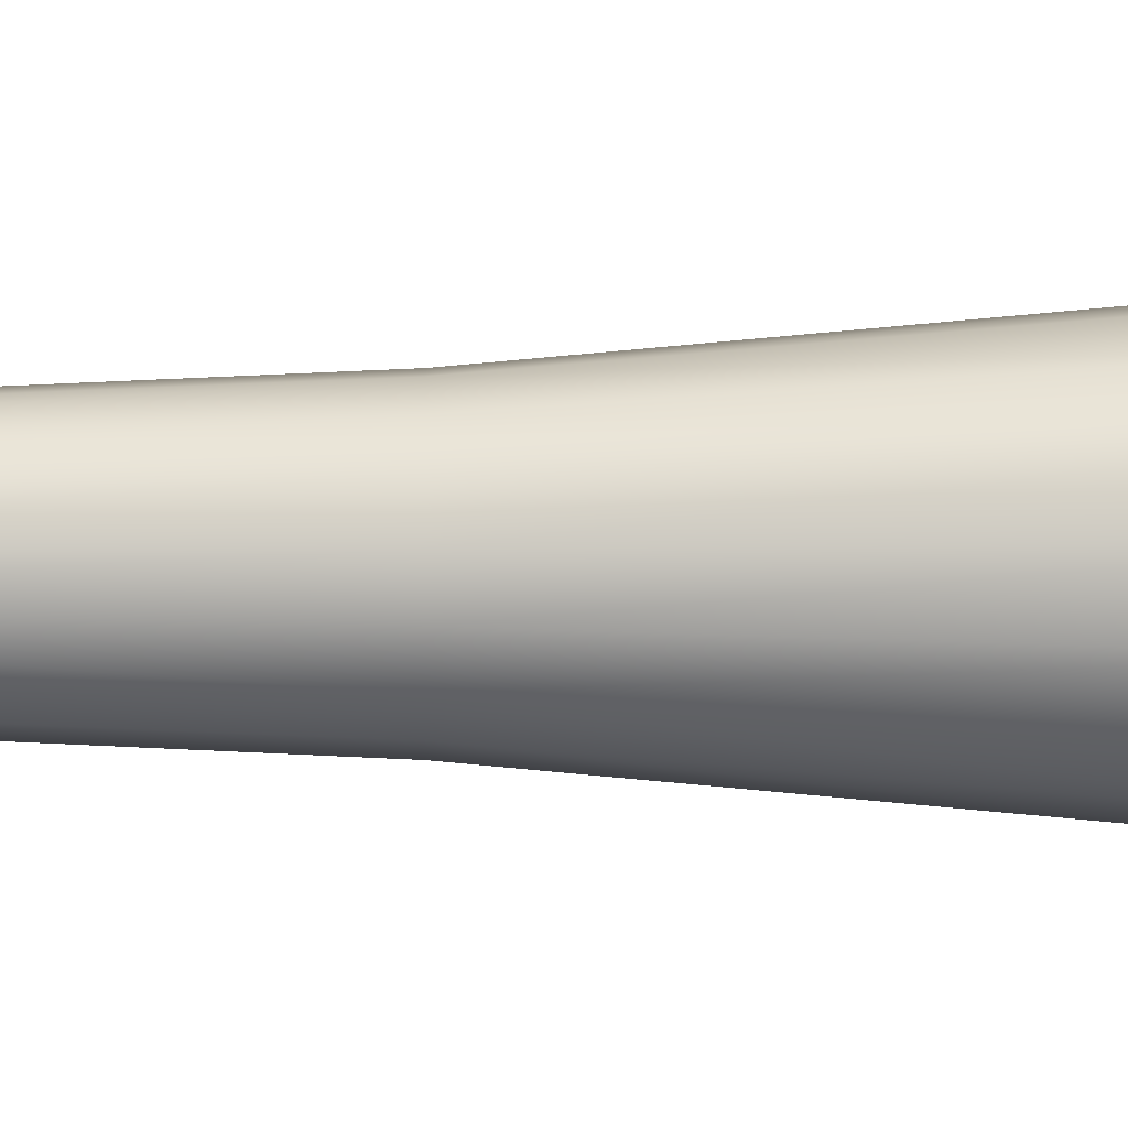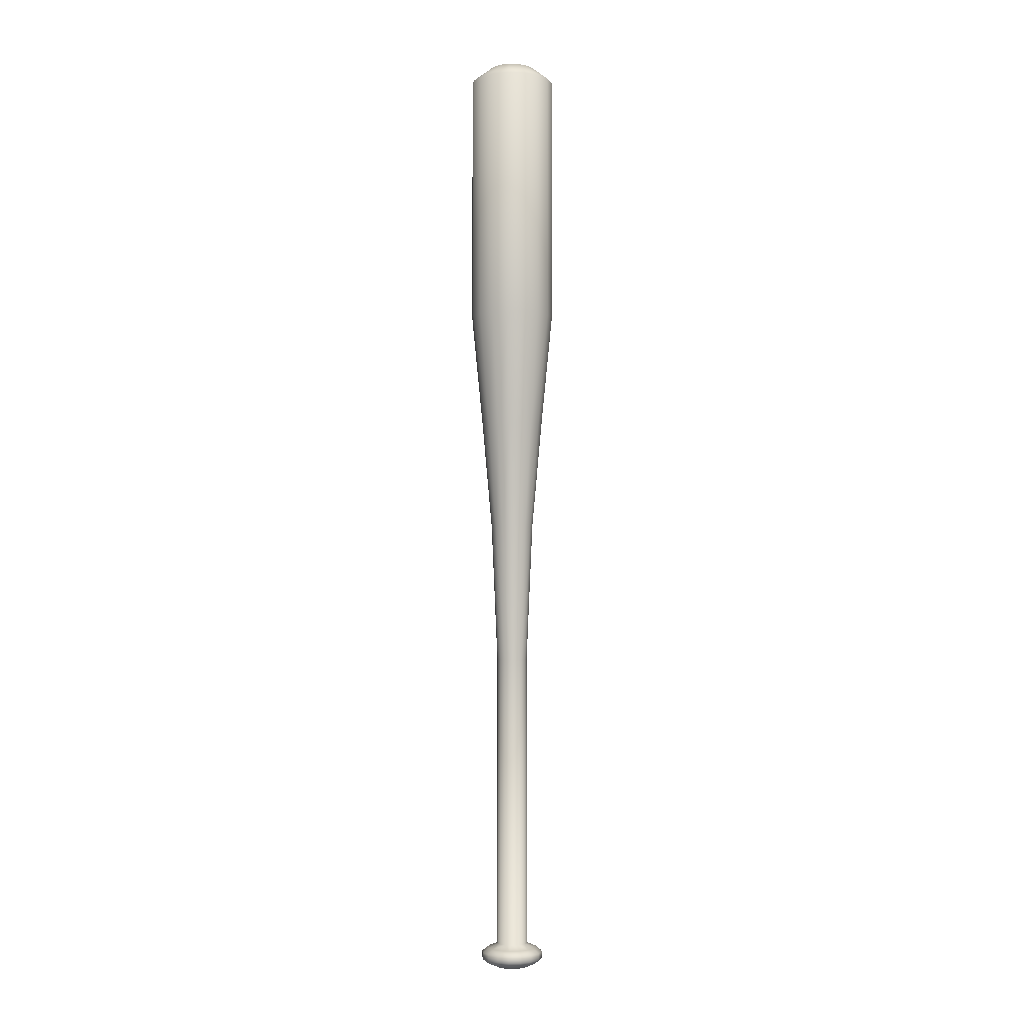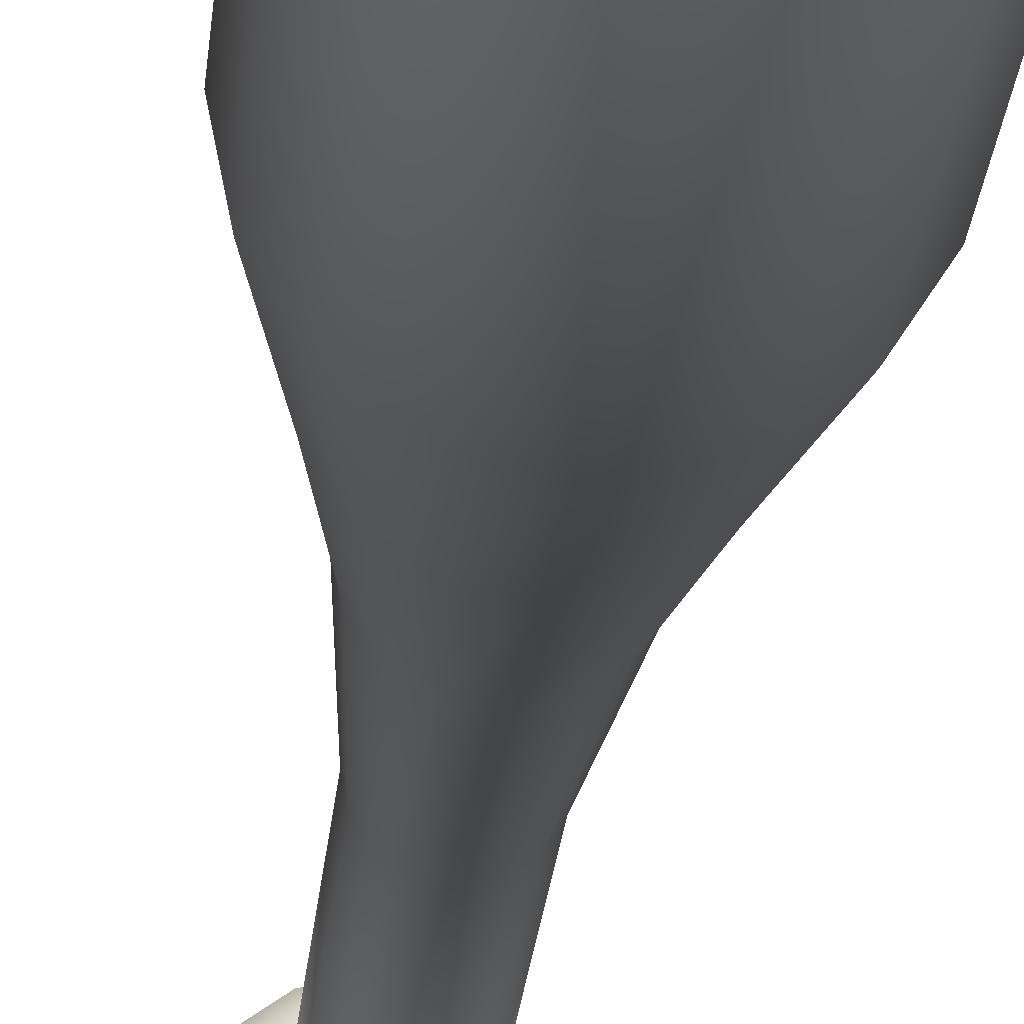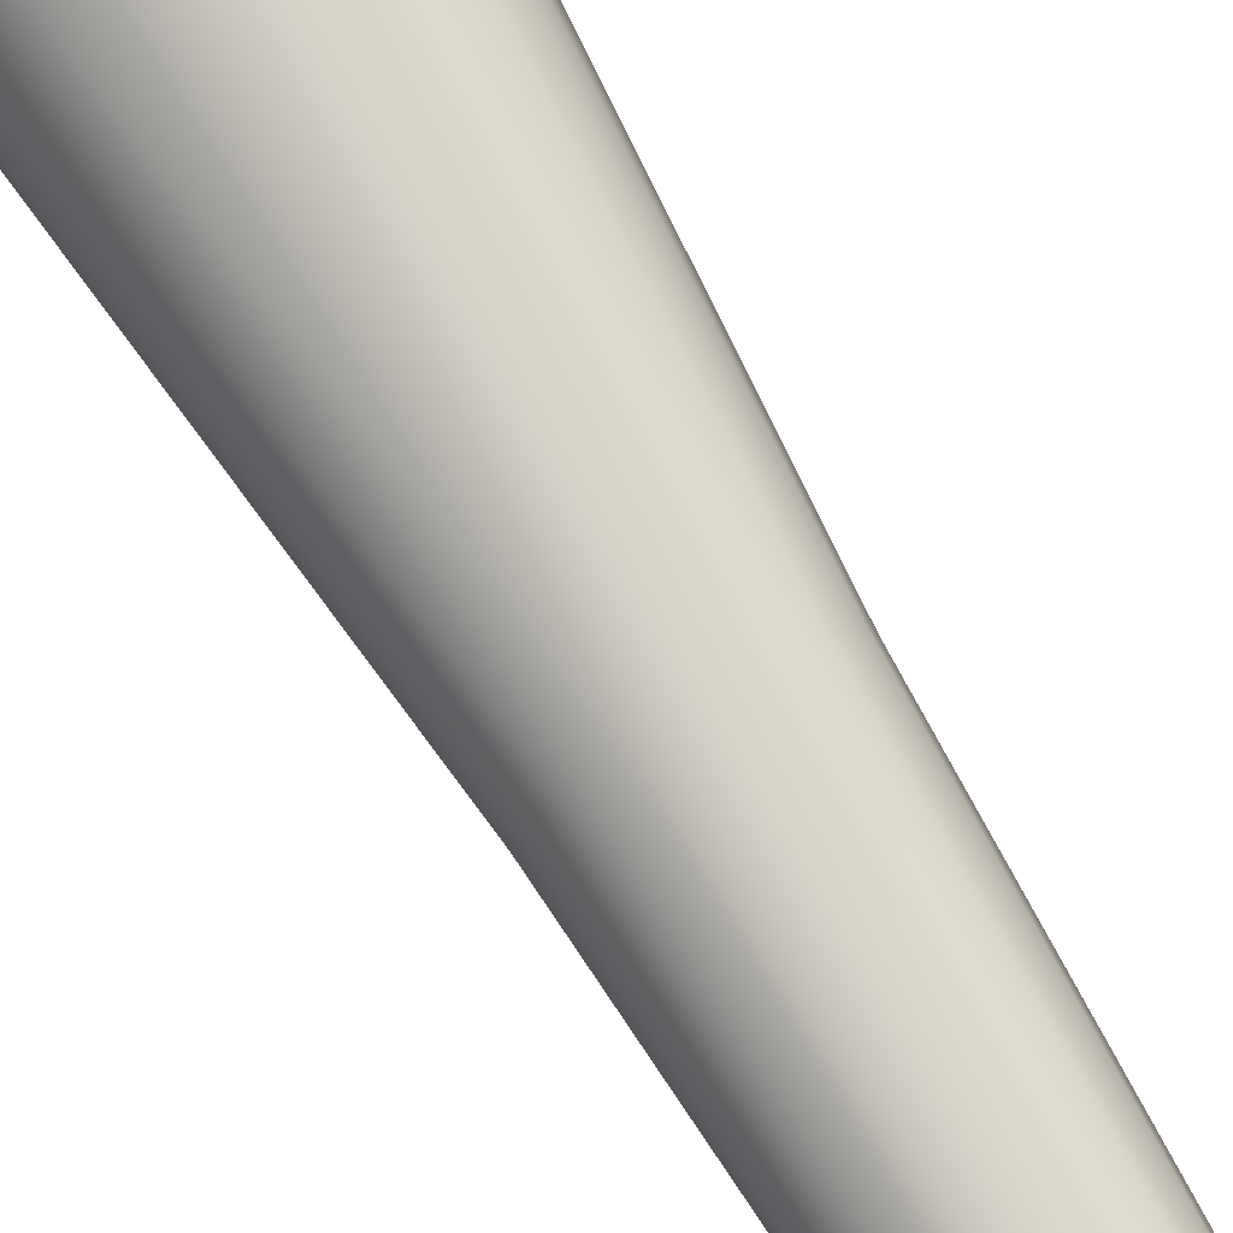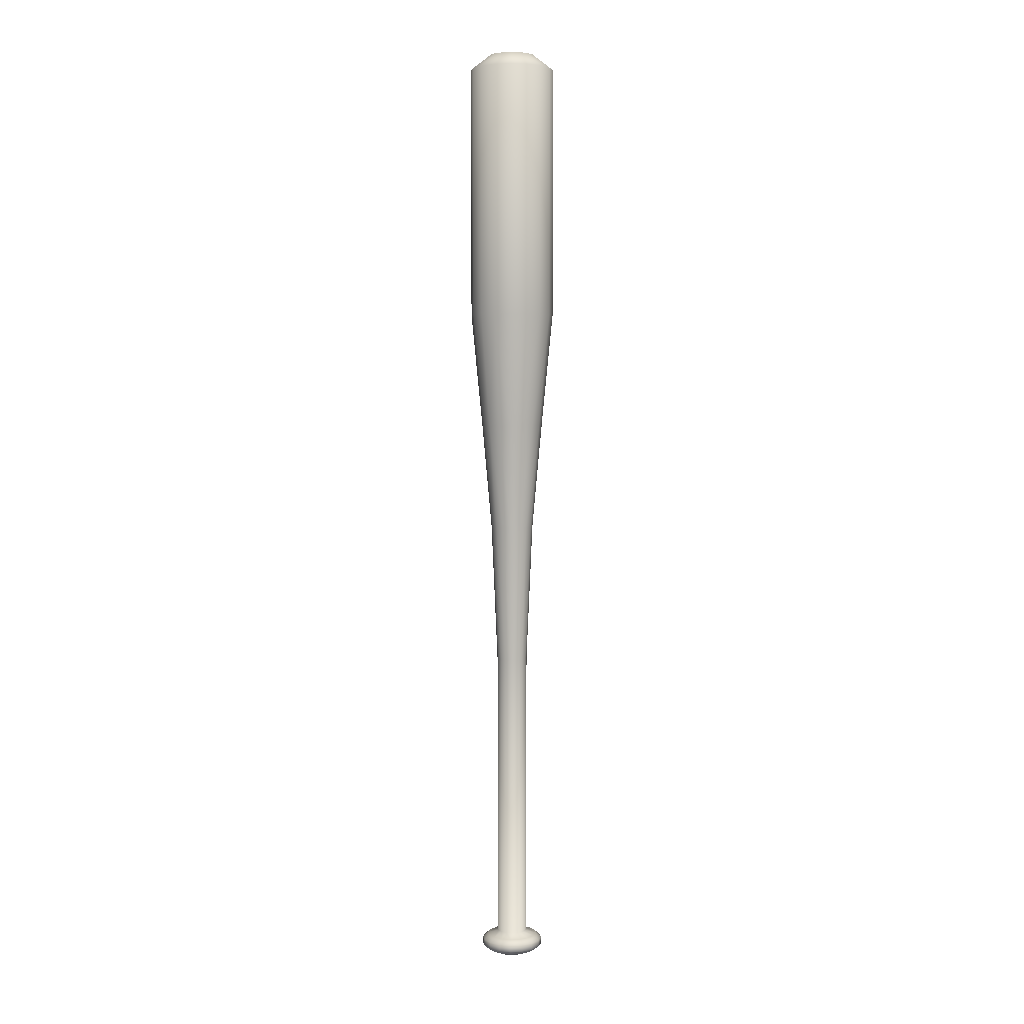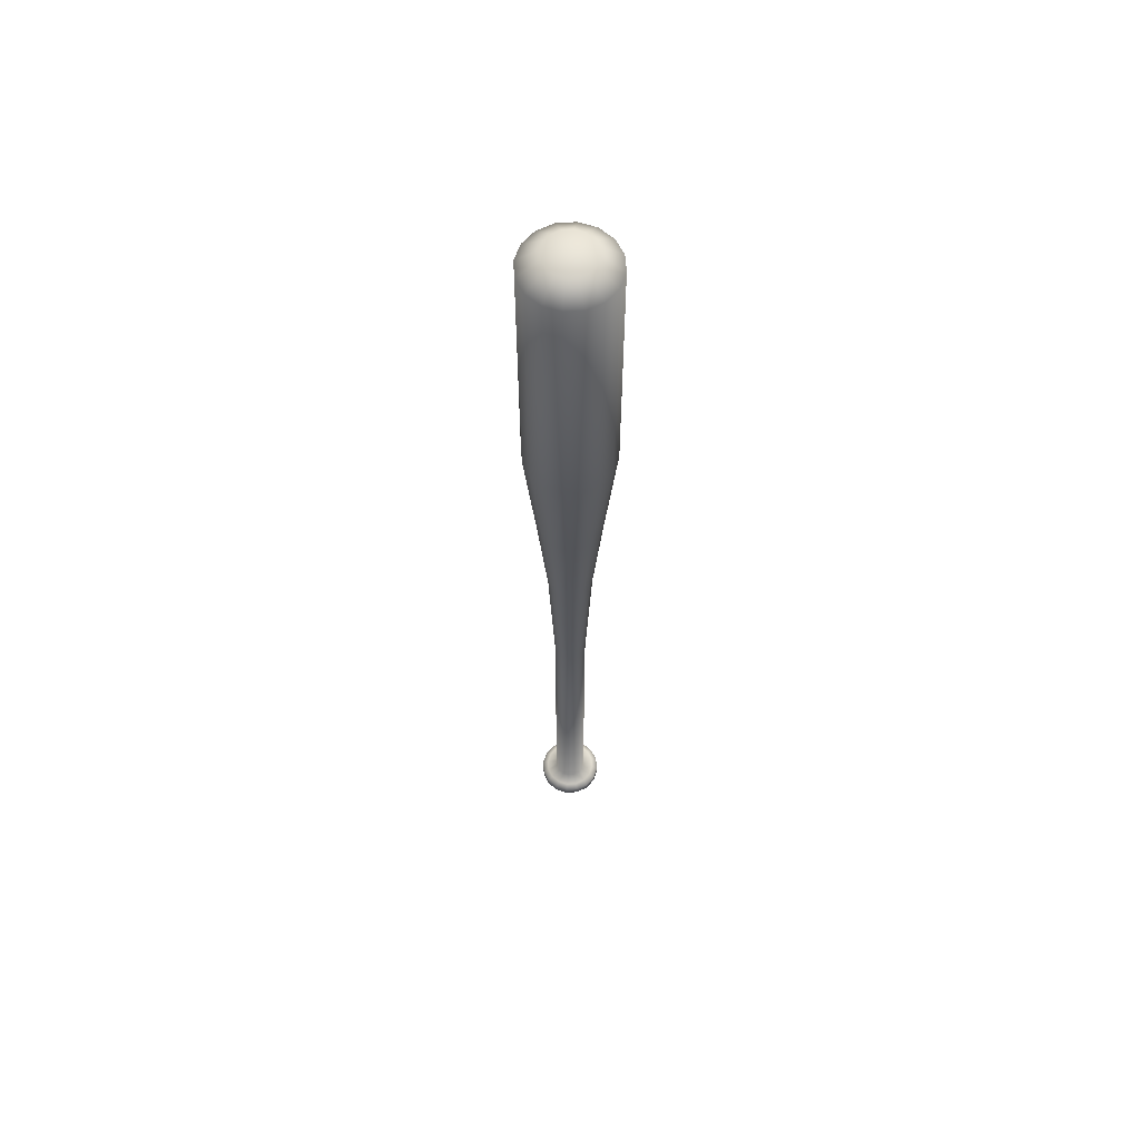
<metadata>
{"format":"obj","ext":"obj","renderer":"f3d","projection":"perspective","resolution":1024,"background":"white","views":[{"elev":-26.7,"azim":89.9,"up":"+Z"},{"elev":-3.1,"azim":95.9,"up":"+Y"},{"elev":-12.6,"azim":177.4,"up":"+Z"},{"elev":77.5,"azim":-31.1,"up":"+Z"},{"elev":4.4,"azim":-42.3,"up":"+Y"},{"elev":60.5,"azim":97.2,"up":"+Y"}]}
</metadata>
<code>
o obj1_Mesh.001
v 0 4.878 0
v 0 4.878 0.2446
v 0.0936 4.878 0.226
v 0.173 4.878 0.173
v 0.226 4.878 0.0936
v 0.2446 4.878 0
v 0.226 4.878 -0.0936
v 0.173 4.878 -0.173
v 0.0936 4.878 -0.226
v 0 4.878 -0.2446
v -0.0936 4.878 -0.226
v -0.173 4.878 -0.173
v -0.226 4.878 -0.0936
v -0.2446 4.878 0
v -0.226 4.878 0.0936
v -0.173 4.878 0.173
v -0.0936 4.878 0.226
v 0 -5.193 0.1626
v 0.06223 -5.193 0.1502
v 0.115 -5.193 0.115
v 0.1502 -5.193 0.06223
v 0.1626 -5.193 0
v 0.1502 -5.193 -0.06223
v 0.115 -5.193 -0.115
v 0.06223 -5.193 -0.1502
v 0 -5.193 -0.1626
v -0.06223 -5.193 -0.1502
v -0.115 -5.193 -0.115
v -0.1502 -5.193 -0.06223
v -0.1626 -5.193 0
v -0.1502 -5.193 0.06223
v -0.115 -5.193 0.115
v -0.06223 -5.193 0.1502
v 0 -5.193 0
v 0 4.719 0.4517
v 0.1729 4.719 0.4173
v 0.3194 4.719 0.3194
v 0.4173 4.719 0.1729
v 0.4517 4.719 0
v 0.4173 4.719 -0.1729
v 0.3194 4.719 -0.3194
v 0.1729 4.719 -0.4173
v 0 4.719 -0.4517
v -0.1729 4.719 -0.4173
v -0.3194 4.719 -0.3194
v -0.4173 4.719 -0.1729
v -0.4517 4.719 0
v -0.4173 4.719 0.1729
v -0.3194 4.719 0.3194
v -0.1729 4.719 0.4173
v 0 2.039 0.4517
v 0.1729 2.039 0.4173
v 0.3194 2.039 0.3194
v 0.4173 2.039 0.1729
v 0.4517 2.039 0
v 0.4173 2.039 -0.1729
v 0.3194 2.039 -0.3194
v 0.1729 2.039 -0.4173
v 0 2.039 -0.4517
v -0.1729 2.039 -0.4173
v -0.3194 2.039 -0.3194
v -0.4173 2.039 -0.1729
v -0.4517 2.039 0
v -0.4173 2.039 0.1729
v -0.3194 2.039 0.3194
v -0.1729 2.039 0.4173
v 0 -0.3188 0.2292
v 0.08772 -0.3188 0.2118
v 0.1621 -0.3188 0.1621
v 0.2118 -0.3188 0.08772
v 0.2292 -0.3188 0
v 0.2118 -0.3188 -0.08772
v 0.1621 -0.3188 -0.1621
v 0.08772 -0.3188 -0.2118
v 0 -0.3188 -0.2292
v -0.08772 -0.3188 -0.2118
v -0.1621 -0.3188 -0.1621
v -0.2118 -0.3188 -0.08772
v -0.2292 -0.3188 0
v -0.2118 -0.3188 0.08772
v -0.1621 -0.3188 0.1621
v -0.08772 -0.3188 0.2118
v 0 0.8179 0.3316
v 0.1269 0.8179 0.3063
v 0.2345 0.8179 0.2345
v 0.3063 0.8179 0.1269
v 0.3316 0.8179 0
v 0.3063 0.8179 -0.1269
v 0.2345 0.8179 -0.2345
v 0.1269 0.8179 -0.3063
v 0 0.8179 -0.3316
v -0.1269 0.8179 -0.3063
v -0.2345 0.8179 -0.2345
v -0.3063 0.8179 -0.1269
v -0.3316 0.8179 0
v -0.3063 0.8179 0.1269
v -0.2345 0.8179 0.2345
v -0.1269 0.8179 0.3063
v 0 -1.806 0.1641
v 0.06281 -1.806 0.1516
v 0.116 -1.806 0.116
v 0.1516 -1.806 0.06281
v 0.1641 -1.806 0
v 0.1516 -1.806 -0.06281
v 0.116 -1.806 -0.116
v 0.06281 -1.806 -0.1516
v 0 -1.806 -0.1641
v -0.06281 -1.806 -0.1516
v -0.116 -1.806 -0.116
v -0.1516 -1.806 -0.06281
v -0.1641 -1.806 0
v -0.1516 -1.806 0.06281
v -0.116 -1.806 0.116
v -0.06281 -1.806 0.1516
v 0 -4.936 0.1626
v 0.06223 -4.936 0.1502
v 0.115 -4.936 0.115
v 0.1502 -4.936 0.06223
v 0.1626 -4.936 0
v 0.1502 -4.936 -0.06223
v 0.115 -4.936 -0.115
v 0.06223 -4.936 -0.1502
v 0 -4.936 -0.1626
v -0.06223 -4.936 -0.1502
v -0.115 -4.936 -0.115
v -0.1502 -4.936 -0.06223
v -0.1626 -4.936 0
v -0.1502 -4.936 0.06223
v -0.115 -4.936 0.115
v -0.06223 -4.936 0.1502
v 0 -5.148 0.2701
v 0.1034 -5.148 0.2496
v 0.191 -5.148 0.191
v 0.2496 -5.148 0.1034
v 0.2701 -5.148 0
v 0.2496 -5.148 -0.1034
v 0.191 -5.148 -0.191
v 0.1034 -5.148 -0.2496
v 0 -5.148 -0.2701
v -0.1034 -5.148 -0.2496
v -0.191 -5.148 -0.191
v -0.2496 -5.148 -0.1034
v -0.2701 -5.148 0
v -0.2496 -5.148 0.1034
v -0.191 -5.148 0.191
v -0.1034 -5.148 0.2496
v 0 -4.98 0.2701
v 0.1034 -4.98 0.2496
v 0.191 -4.98 0.191
v 0.2496 -4.98 0.1034
v 0.2701 -4.98 0
v 0.2496 -4.98 -0.1034
v 0.191 -4.98 -0.191
v 0.1034 -4.98 -0.2496
v 0 -4.98 -0.2701
v -0.1034 -4.98 -0.2496
v -0.191 -4.98 -0.191
v -0.2496 -4.98 -0.1034
v -0.2701 -4.98 0
v -0.2496 -4.98 0.1034
v -0.191 -4.98 0.191
v -0.1034 -4.98 0.2496
v 0 -5.101 0.3306
v 0.1265 -5.101 0.3054
v 0.2338 -5.101 0.2338
v 0.3054 -5.101 0.1265
v 0.3306 -5.101 0
v 0.3054 -5.101 -0.1265
v 0.2338 -5.101 -0.2338
v 0.1265 -5.101 -0.3054
v 0 -5.101 -0.3306
v -0.1265 -5.101 -0.3054
v -0.2338 -5.101 -0.2338
v -0.3054 -5.101 -0.1265
v -0.3306 -5.101 0
v -0.3054 -5.101 0.1265
v -0.2338 -5.101 0.2338
v -0.1265 -5.101 0.3054
v 0 -5.028 0.3306
v 0.1265 -5.028 0.3054
v 0.2338 -5.028 0.2338
v 0.3054 -5.028 0.1265
v 0.3306 -5.028 0
v 0.3054 -5.028 -0.1265
v 0.2338 -5.028 -0.2338
v 0.1265 -5.028 -0.3054
v 0 -5.028 -0.3306
v -0.1265 -5.028 -0.3054
v -0.2338 -5.028 -0.2338
v -0.3054 -5.028 -0.1265
v -0.3306 -5.028 0
v -0.3054 -5.028 0.1265
v -0.2338 -5.028 0.2338
v -0.1265 -5.028 0.3054
f 3 1 2
f 4 1 3
f 5 1 4
f 6 1 5
f 7 1 6
f 8 1 7
f 9 1 8
f 10 1 9
f 11 1 10
f 12 1 11
f 13 1 12
f 14 1 13
f 15 1 14
f 16 1 15
f 17 1 16
f 2 1 17
f 2 35 36
f 4 3 36
f 4 37 38
f 6 5 38
f 6 39 40
f 8 7 40
f 8 41 42
f 10 9 42
f 10 43 44
f 12 11 44
f 12 45 46
f 14 13 46
f 14 47 48
f 16 15 48
f 16 49 50
f 2 17 50
f 35 51 52
f 36 52 53
f 37 53 54
f 38 54 55
f 39 55 56
f 40 56 57
f 41 57 58
f 42 58 59
f 43 59 60
f 44 60 61
f 45 61 62
f 46 62 63
f 47 63 64
f 48 64 65
f 49 65 66
f 50 66 51
f 52 51 83
f 67 68 84
f 85 53 52
f 69 85 84
f 54 53 85
f 69 70 86
f 55 54 86
f 70 71 87
f 56 55 87
f 72 88 87
f 89 57 56
f 73 89 88
f 58 57 89
f 74 90 89
f 59 58 90
f 74 75 91
f 60 59 91
f 75 76 92
f 93 61 60
f 77 93 92
f 62 61 93
f 77 78 94
f 63 62 94
f 78 79 95
f 64 63 95
f 80 96 95
f 97 65 64
f 81 97 96
f 66 65 97
f 82 98 97
f 51 66 98
f 82 67 83
f 67 99 100
f 68 100 101
f 69 101 102
f 70 102 103
f 71 103 104
f 72 104 105
f 74 73 105
f 74 106 107
f 75 107 108
f 76 108 109
f 77 109 110
f 78 110 111
f 79 111 112
f 80 112 113
f 82 81 113
f 82 114 99
f 3 2 36
f 37 4 36
f 5 4 38
f 39 6 38
f 7 6 40
f 41 8 40
f 9 8 42
f 43 10 42
f 11 10 44
f 45 12 44
f 13 12 46
f 47 14 46
f 15 14 48
f 49 16 48
f 17 16 50
f 35 2 50
f 36 35 52
f 37 36 53
f 38 37 54
f 39 38 55
f 40 39 56
f 41 40 57
f 42 41 58
f 43 42 59
f 44 43 60
f 45 44 61
f 46 45 62
f 47 46 63
f 48 47 64
f 49 48 65
f 50 49 66
f 35 50 51
f 84 52 83
f 83 67 84
f 84 85 52
f 68 69 84
f 86 54 85
f 85 69 86
f 87 55 86
f 86 70 87
f 88 56 87
f 71 72 87
f 88 89 56
f 72 73 88
f 90 58 89
f 73 74 89
f 91 59 90
f 90 74 91
f 92 60 91
f 91 75 92
f 92 93 60
f 76 77 92
f 94 62 93
f 93 77 94
f 95 63 94
f 94 78 95
f 96 64 95
f 79 80 95
f 96 97 64
f 80 81 96
f 98 66 97
f 81 82 97
f 83 51 98
f 98 82 83
f 68 67 100
f 69 68 101
f 70 69 102
f 71 70 103
f 72 71 104
f 73 72 105
f 106 74 105
f 75 74 107
f 76 75 108
f 77 76 109
f 78 77 110
f 79 78 111
f 80 79 112
f 81 80 113
f 114 82 113
f 67 82 99
f 19 18 34
f 20 19 34
f 21 20 34
f 22 21 34
f 23 22 34
f 24 23 34
f 25 24 34
f 26 25 34
f 27 26 34
f 28 27 34
f 29 28 34
f 30 29 34
f 31 30 34
f 32 31 34
f 33 32 34
f 18 33 34
f 99 115 116
f 100 116 117
f 101 117 118
f 103 102 118
f 103 119 120
f 104 120 121
f 105 121 122
f 106 122 123
f 107 123 124
f 108 124 125
f 109 125 126
f 111 110 126
f 111 127 128
f 112 128 129
f 113 129 130
f 114 130 115
f 19 132 131
f 115 147 148
f 19 20 133
f 116 148 149
f 21 134 133
f 118 117 149
f 21 22 135
f 118 150 151
f 23 136 135
f 119 151 152
f 23 24 137
f 120 152 153
f 25 138 137
f 122 121 153
f 25 26 139
f 122 154 155
f 27 140 139
f 123 155 156
f 27 28 141
f 124 156 157
f 29 142 141
f 126 125 157
f 29 30 143
f 126 158 159
f 31 144 143
f 127 159 160
f 31 32 145
f 128 160 161
f 33 146 145
f 130 129 161
f 33 18 131
f 130 162 147
f 132 164 163
f 148 147 179
f 163 164 180
f 133 165 164
f 149 148 180
f 164 165 181
f 133 134 166
f 149 181 182
f 165 166 182
f 134 135 167
f 150 182 183
f 166 167 183
f 136 168 167
f 152 151 183
f 167 168 184
f 137 169 168
f 153 152 184
f 168 169 185
f 137 138 170
f 153 185 186
f 169 170 186
f 138 139 171
f 154 186 187
f 170 171 187
f 140 172 171
f 156 155 187
f 171 172 188
f 141 173 172
f 157 156 188
f 172 173 189
f 141 142 174
f 157 189 190
f 173 174 190
f 142 143 175
f 158 190 191
f 174 175 191
f 144 176 175
f 160 159 191
f 175 176 192
f 145 177 176
f 161 160 192
f 176 177 193
f 145 146 178
f 161 193 194
f 177 178 194
f 146 131 163
f 162 194 179
f 178 163 179
f 100 99 116
f 101 100 117
f 102 101 118
f 119 103 118
f 104 103 120
f 105 104 121
f 106 105 122
f 107 106 123
f 108 107 124
f 109 108 125
f 110 109 126
f 127 111 126
f 112 111 128
f 113 112 129
f 114 113 130
f 99 114 115
f 18 19 131
f 116 115 148
f 132 19 133
f 117 116 149
f 20 21 133
f 150 118 149
f 134 21 135
f 119 118 151
f 22 23 135
f 120 119 152
f 136 23 137
f 121 120 153
f 24 25 137
f 154 122 153
f 138 25 139
f 123 122 155
f 26 27 139
f 124 123 156
f 140 27 141
f 125 124 157
f 28 29 141
f 158 126 157
f 142 29 143
f 127 126 159
f 30 31 143
f 128 127 160
f 144 31 145
f 129 128 161
f 32 33 145
f 162 130 161
f 146 33 131
f 115 130 147
f 131 132 163
f 180 148 179
f 179 163 180
f 132 133 164
f 181 149 180
f 180 164 181
f 165 133 166
f 150 149 182
f 181 165 182
f 166 134 167
f 151 150 183
f 182 166 183
f 135 136 167
f 184 152 183
f 183 167 184
f 136 137 168
f 185 153 184
f 184 168 185
f 169 137 170
f 154 153 186
f 185 169 186
f 170 138 171
f 155 154 187
f 186 170 187
f 139 140 171
f 188 156 187
f 187 171 188
f 140 141 172
f 189 157 188
f 188 172 189
f 173 141 174
f 158 157 190
f 189 173 190
f 174 142 175
f 159 158 191
f 190 174 191
f 143 144 175
f 192 160 191
f 191 175 192
f 144 145 176
f 193 161 192
f 192 176 193
f 177 145 178
f 162 161 194
f 193 177 194
f 178 146 163
f 147 162 179
f 194 178 179

</code>
